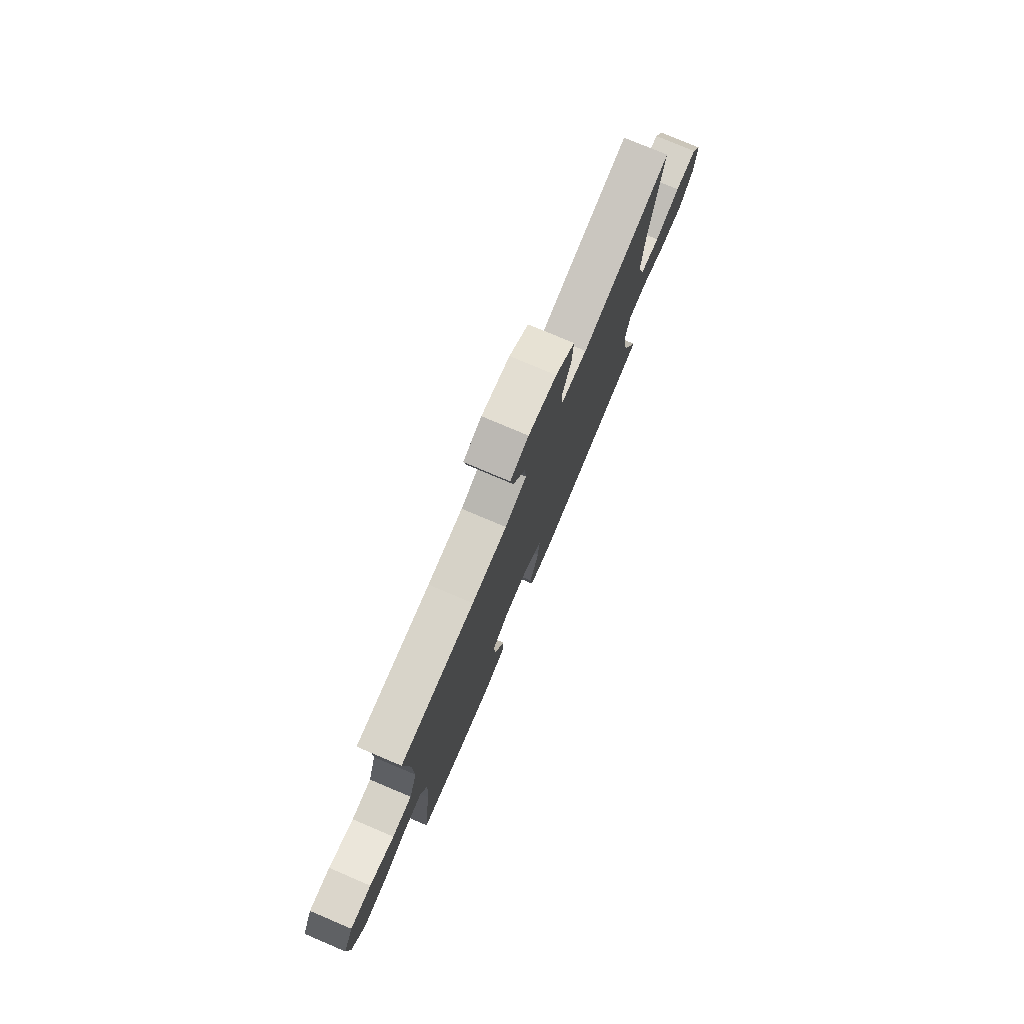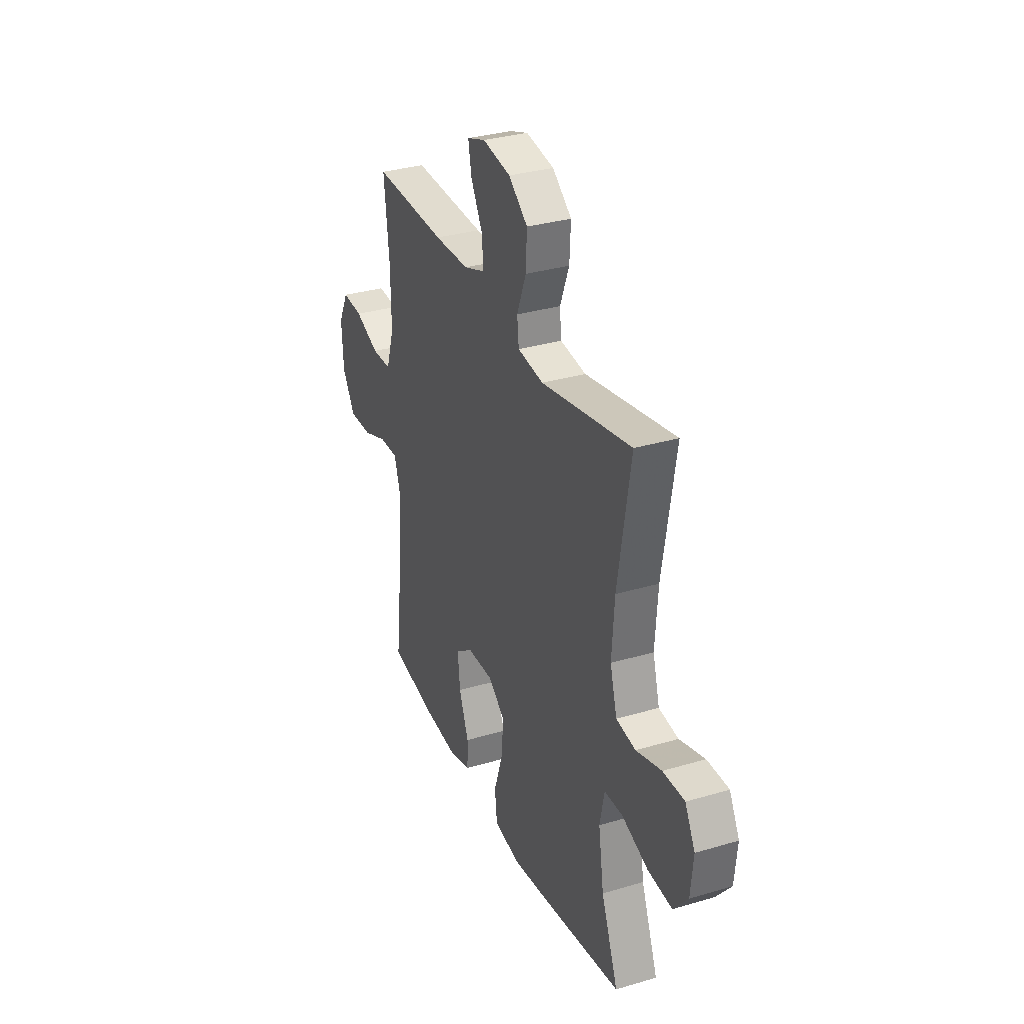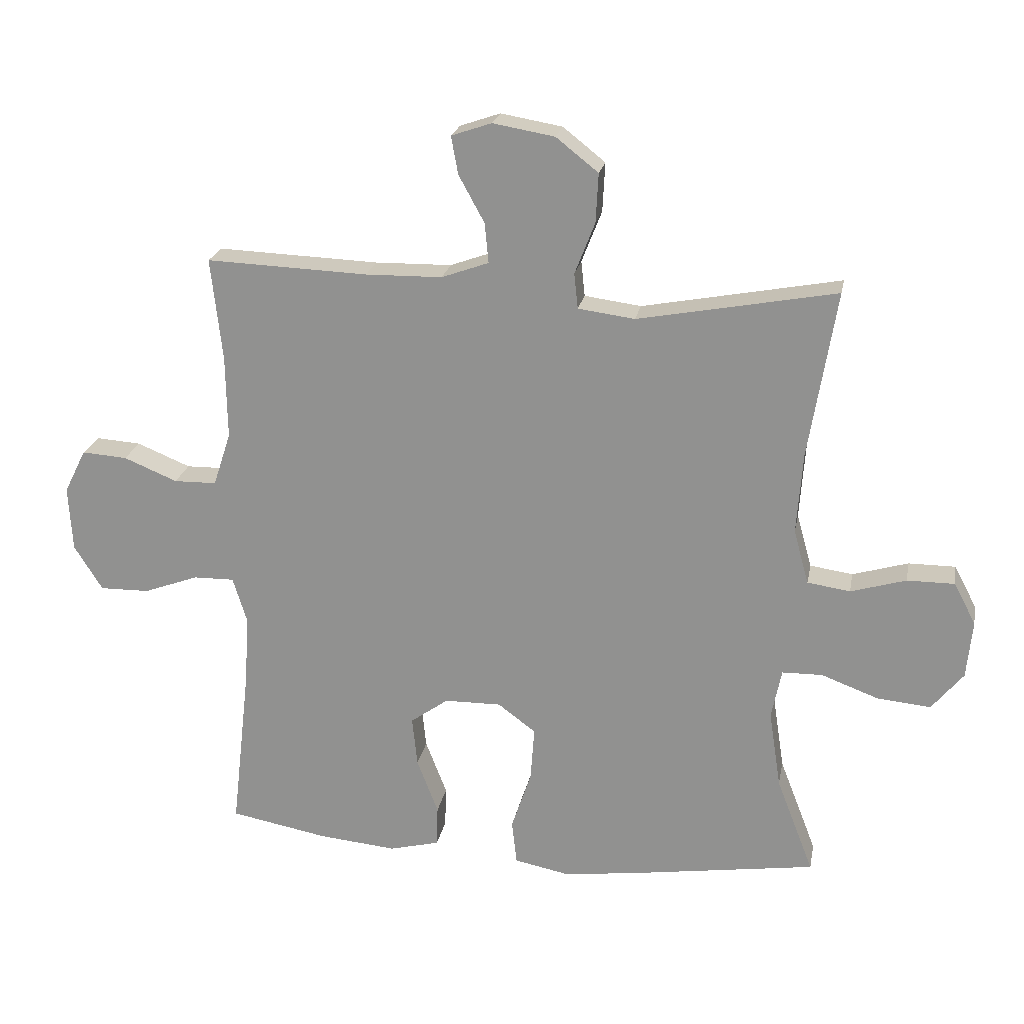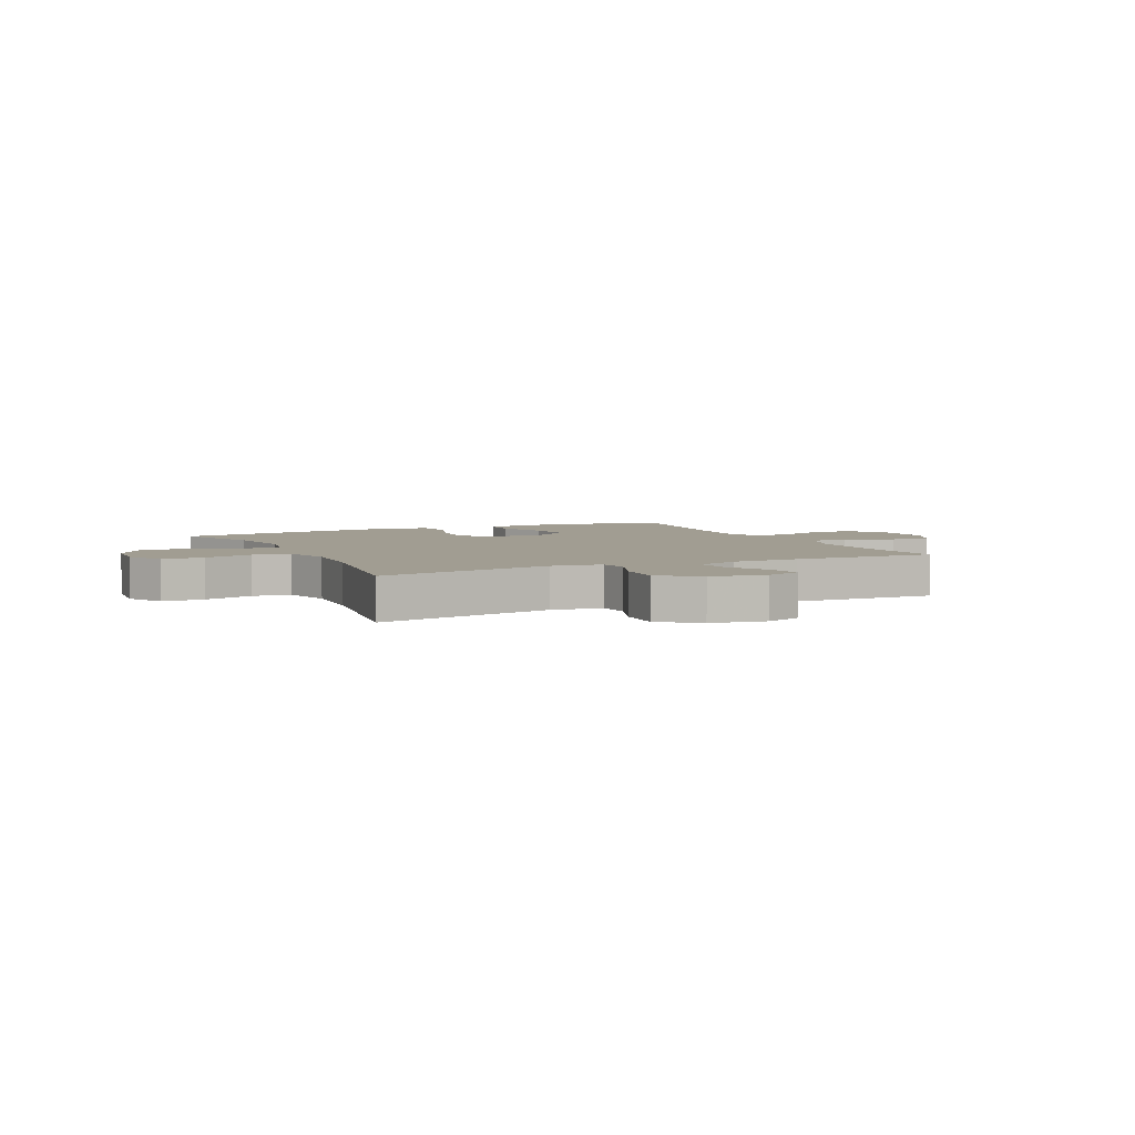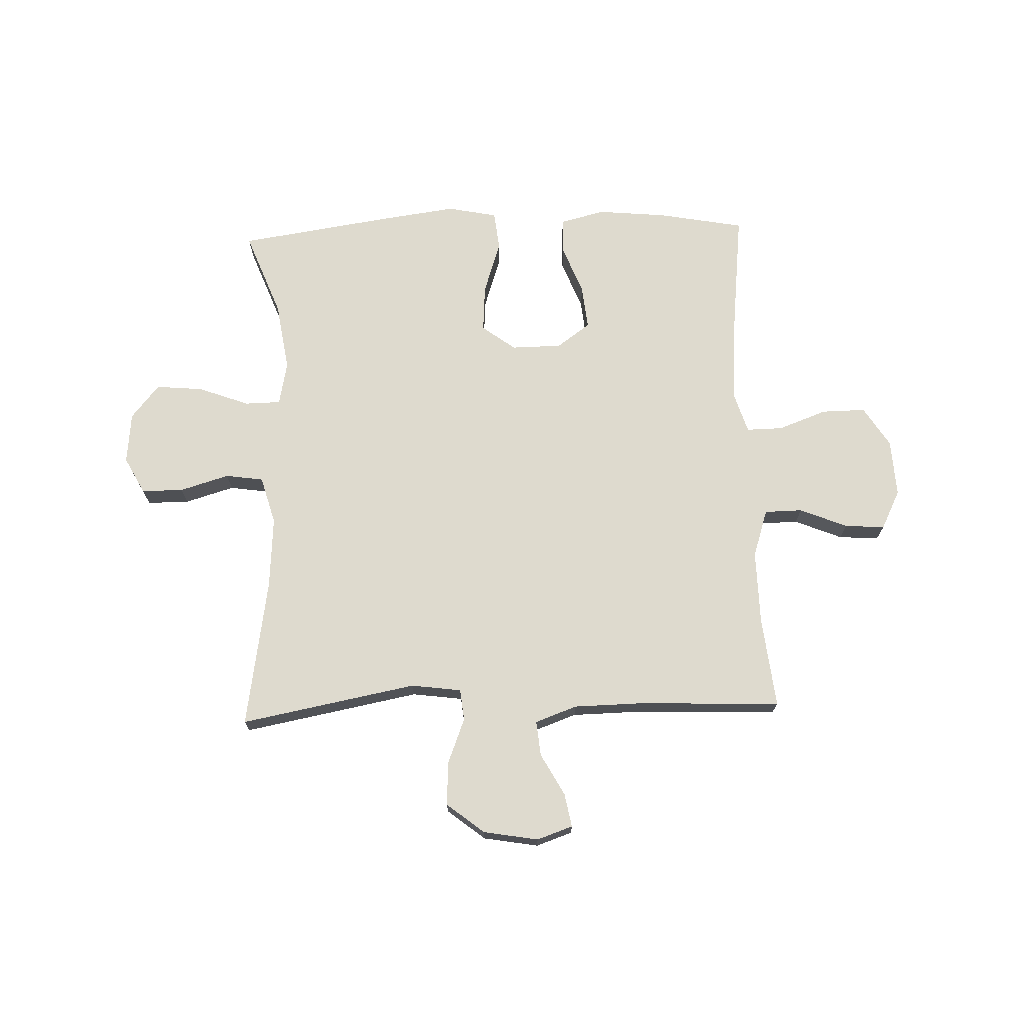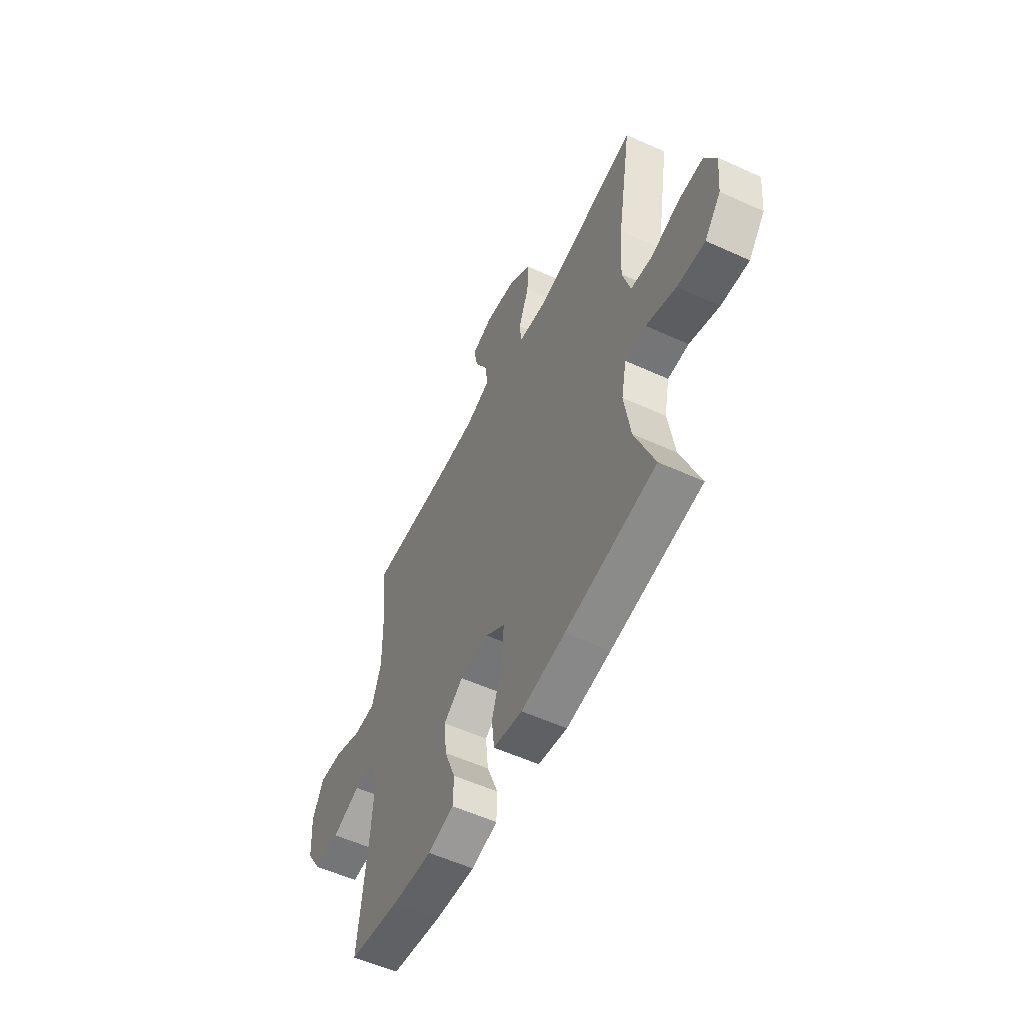
<metadata>
{"format":"obj","ext":"obj","renderer":"f3d","projection":"perspective","resolution":1024,"background":"white","views":[{"elev":77.6,"azim":113.0,"up":"+Z"},{"elev":32.1,"azim":-112.6,"up":"+Z"},{"elev":21.9,"azim":-169.5,"up":"+Z"},{"elev":4.6,"azim":-25.7,"up":"+Y"},{"elev":71.2,"azim":-2.0,"up":"+Y"},{"elev":-55.8,"azim":-115.6,"up":"+Z"}]}
</metadata>
<code>
v -0.5 0.07 -0.5
v -0.441 0.07 -0.347
v -0.422 0.07 -0.223
v -0.438 0.07 -0.144
v -0.502 0.07 -0.143
v -0.593 0.07 -0.177
v -0.678 0.07 -0.185
v -0.728 0.07 -0.124
v -0.737 0.07 -0.032
v -0.702 0.07 0.034
v -0.627 0.07 0.034
v -0.539 0.07 0.008
v -0.471 0.07 0.018
v -0.447 0.07 0.104
v -0.456 0.07 0.232
v -0.5 0.07 0.5
v -0.185 0.07 0.441
v -0.095 0.07 0.453
v -0.089 0.07 0.509
v -0.121 0.07 0.591
v -0.125 0.07 0.669
v -0.058 0.07 0.722
v 0.04 0.07 0.739
v 0.104 0.07 0.717
v 0.093 0.07 0.657
v 0.052 0.07 0.582
v 0.046 0.07 0.519
v 0.121 0.07 0.492
v 0.243 0.07 0.49
v 0.5 0.07 0.5
v 0.482 0.07 0.337
v 0.48 0.07 0.205
v 0.508 0.07 0.119
v 0.576 0.07 0.118
v 0.661 0.07 0.153
v 0.733 0.07 0.158
v 0.768 0.07 0.088
v 0.762 0.07 -0.015
v 0.717 0.07 -0.087
v 0.638 0.07 -0.086
v 0.551 0.07 -0.054
v 0.486 0.07 -0.053
v 0.463 0.07 -0.127
v 0.471 0.07 -0.244
v 0.5 0.07 -0.5
v 0.345 0.07 -0.529
v 0.221 0.07 -0.541
v 0.141 0.07 -0.521
v 0.139 0.07 -0.456
v 0.173 0.07 -0.368
v 0.181 0.07 -0.289
v 0.121 0.07 -0.246
v 0.031 0.07 -0.245
v -0.029 0.07 -0.29
v -0.023 0.07 -0.375
v 0.009 0.07 -0.471
v 0.001 0.07 -0.541
v -0.088 0.07 -0.559
v -0.223 0.07 -0.541
v -0.5 0 -0.5
v -0.441 0 -0.347
v -0.422 0 -0.223
v -0.438 0 -0.144
v -0.502 0 -0.143
v -0.593 0 -0.177
v -0.678 0 -0.185
v -0.728 0 -0.124
v -0.737 0 -0.032
v -0.702 0 0.034
v -0.627 0 0.034
v -0.539 0 0.008
v -0.471 0 0.018
v -0.447 0 0.104
v -0.456 0 0.232
v -0.5 0 0.5
v -0.185 0 0.441
v -0.095 0 0.453
v -0.089 0 0.509
v -0.121 0 0.591
v -0.125 0 0.669
v -0.058 0 0.722
v 0.04 0 0.739
v 0.104 0 0.717
v 0.093 0 0.657
v 0.052 0 0.582
v 0.046 0 0.519
v 0.121 0 0.492
v 0.243 0 0.49
v 0.5 0 0.5
v 0.482 0 0.337
v 0.48 0 0.205
v 0.508 0 0.119
v 0.576 0 0.118
v 0.661 0 0.153
v 0.733 0 0.158
v 0.768 0 0.088
v 0.762 0 -0.015
v 0.717 0 -0.087
v 0.638 0 -0.086
v 0.551 0 -0.054
v 0.486 0 -0.053
v 0.463 0 -0.127
v 0.471 0 -0.244
v 0.5 0 -0.5
v 0.345 0 -0.529
v 0.221 0 -0.541
v 0.141 0 -0.521
v 0.139 0 -0.456
v 0.173 0 -0.368
v 0.181 0 -0.289
v 0.121 0 -0.246
v 0.031 0 -0.245
v -0.029 0 -0.29
v -0.023 0 -0.375
v 0.009 0 -0.471
v 0.001 0 -0.541
v -0.088 0 -0.559
v -0.223 0 -0.541
f 58 59 1 2
f 55 56 57 58
f 54 55 58 2
f 53 54 2 3
f 52 53 3 4
f 47 48 49 50
f 47 50 51
f 44 45 46 47
f 43 44 47 51
f 42 43 51 52
f 38 39 40 41
f 38 41 42
f 37 38 42
f 34 35 36 37
f 33 34 37 42
f 32 33 42 52
f 29 30 31
f 28 29 31 32
f 27 28 32 52
f 23 24 25 26
f 23 26 27
f 22 23 27
f 19 20 21 22
f 18 19 22 27
f 15 16 17
f 14 15 17 18
f 13 14 18 27
f 9 10 11 12
f 9 12 13
f 8 9 13
f 5 6 7 8
f 4 5 8 13
f 4 13 27 52
f 61 60 118 117
f 117 116 115 114
f 61 117 114 113
f 62 61 113 112
f 63 62 112 111
f 109 108 107 106
f 110 109 106
f 106 105 104 103
f 110 106 103 102
f 111 110 102 101
f 100 99 98 97
f 101 100 97
f 101 97 96
f 96 95 94 93
f 101 96 93 92
f 111 101 92 91
f 90 89 88
f 91 90 88 87
f 111 91 87 86
f 85 84 83 82
f 86 85 82
f 86 82 81
f 81 80 79 78
f 86 81 78 77
f 76 75 74
f 77 76 74 73
f 86 77 73 72
f 71 70 69 68
f 72 71 68
f 72 68 67
f 67 66 65 64
f 72 67 64 63
f 111 86 72 63
f 1 60 61 2
f 2 61 62 3
f 3 62 63 4
f 4 63 64 5
f 5 64 65 6
f 6 65 66 7
f 7 66 67 8
f 8 67 68 9
f 9 68 69 10
f 10 69 70 11
f 11 70 71 12
f 12 71 72 13
f 13 72 73 14
f 14 73 74 15
f 15 74 75 16
f 16 75 76 17
f 17 76 77 18
f 18 77 78 19
f 19 78 79 20
f 20 79 80 21
f 21 80 81 22
f 22 81 82 23
f 23 82 83 24
f 24 83 84 25
f 25 84 85 26
f 26 85 86 27
f 27 86 87 28
f 28 87 88 29
f 29 88 89 30
f 30 89 90 31
f 31 90 91 32
f 32 91 92 33
f 33 92 93 34
f 34 93 94 35
f 35 94 95 36
f 36 95 96 37
f 37 96 97 38
f 38 97 98 39
f 39 98 99 40
f 40 99 100 41
f 41 100 101 42
f 42 101 102 43
f 43 102 103 44
f 44 103 104 45
f 45 104 105 46
f 46 105 106 47
f 47 106 107 48
f 48 107 108 49
f 49 108 109 50
f 50 109 110 51
f 51 110 111 52
f 52 111 112 53
f 53 112 113 54
f 54 113 114 55
f 55 114 115 56
f 56 115 116 57
f 57 116 117 58
f 58 117 118 59
f 59 118 60 1

</code>
